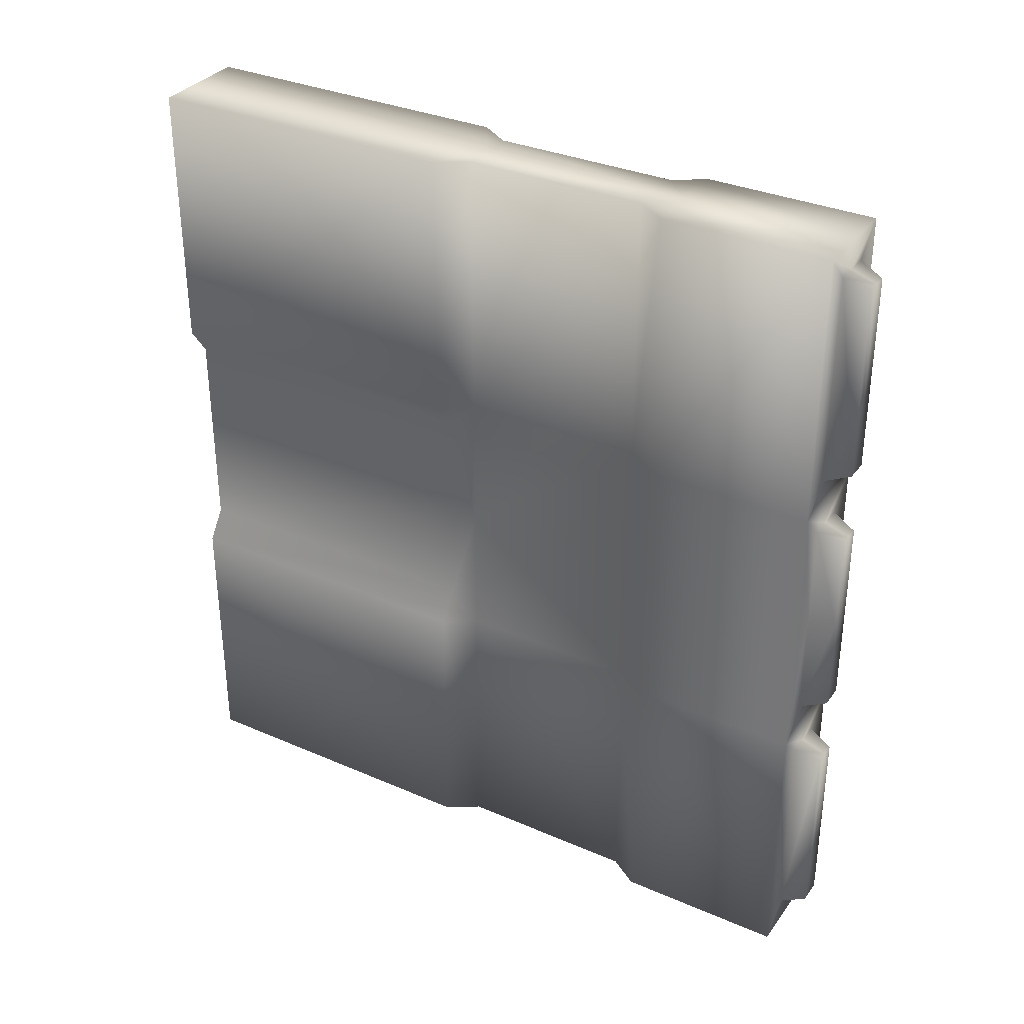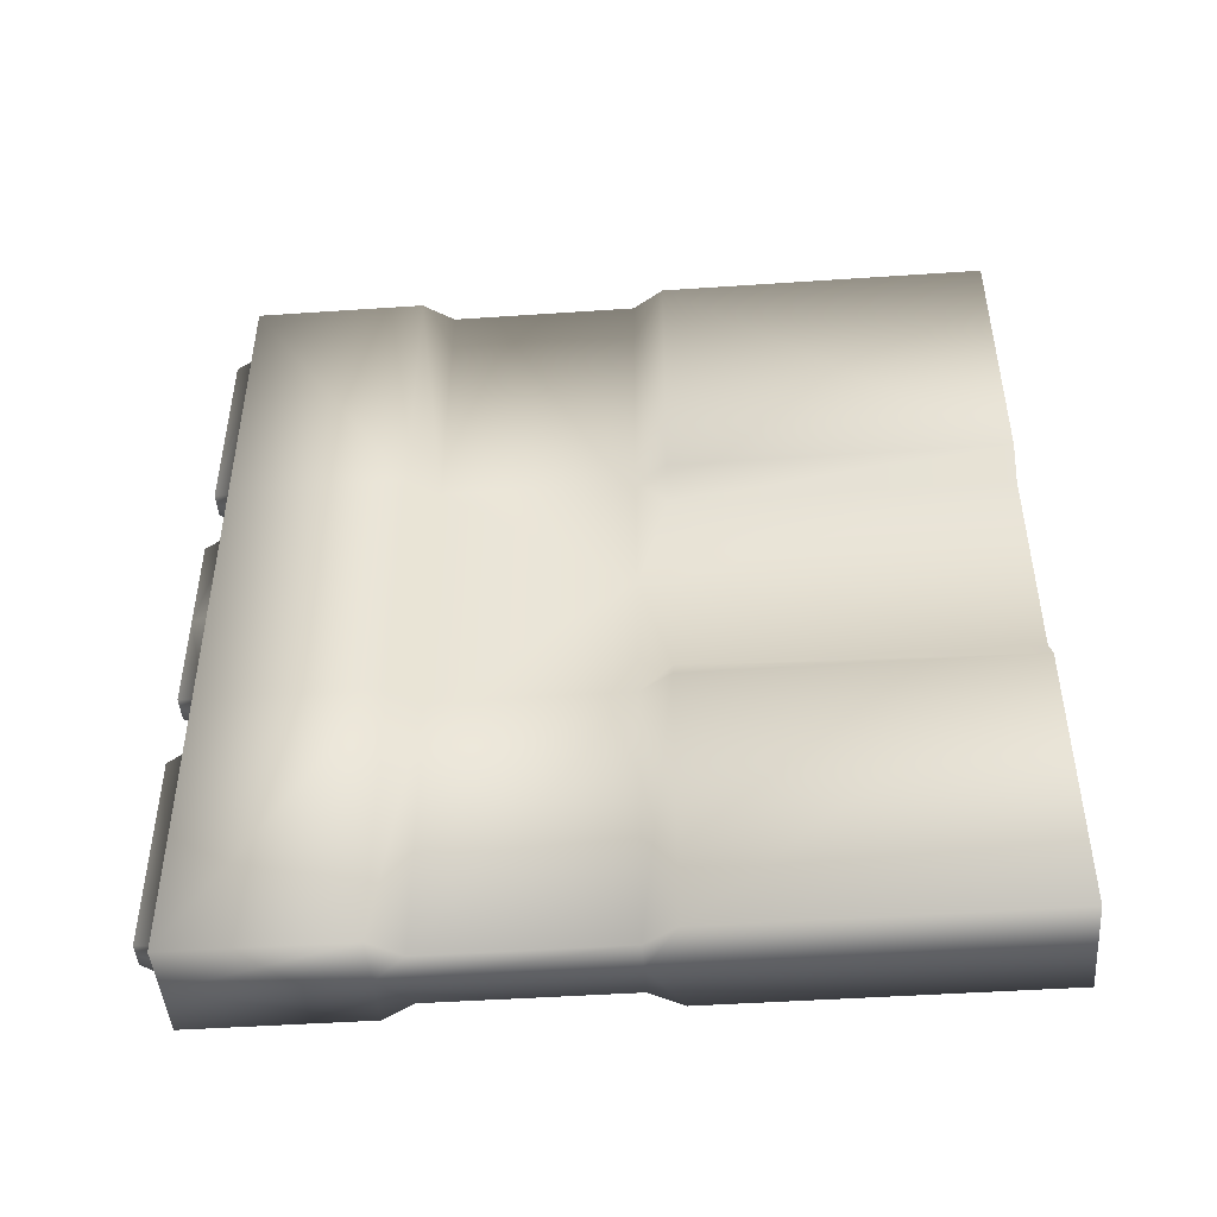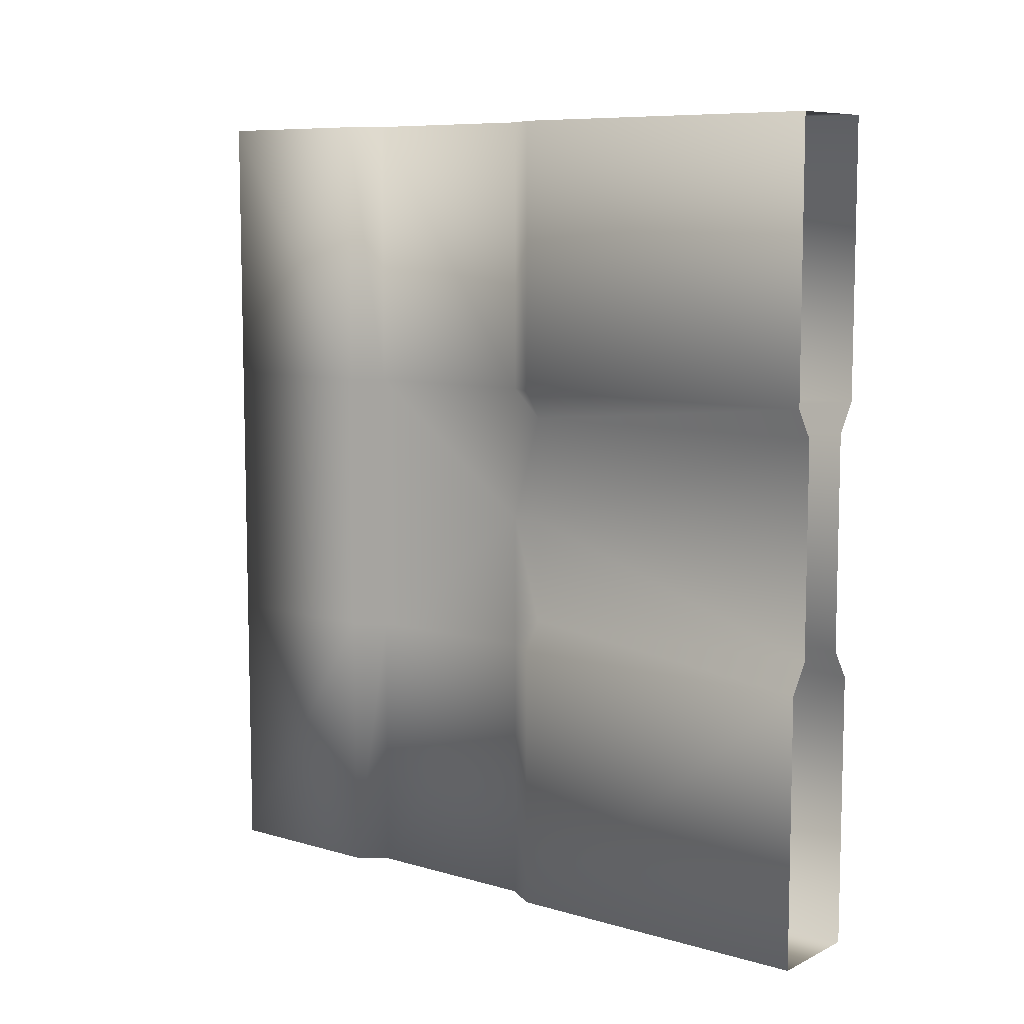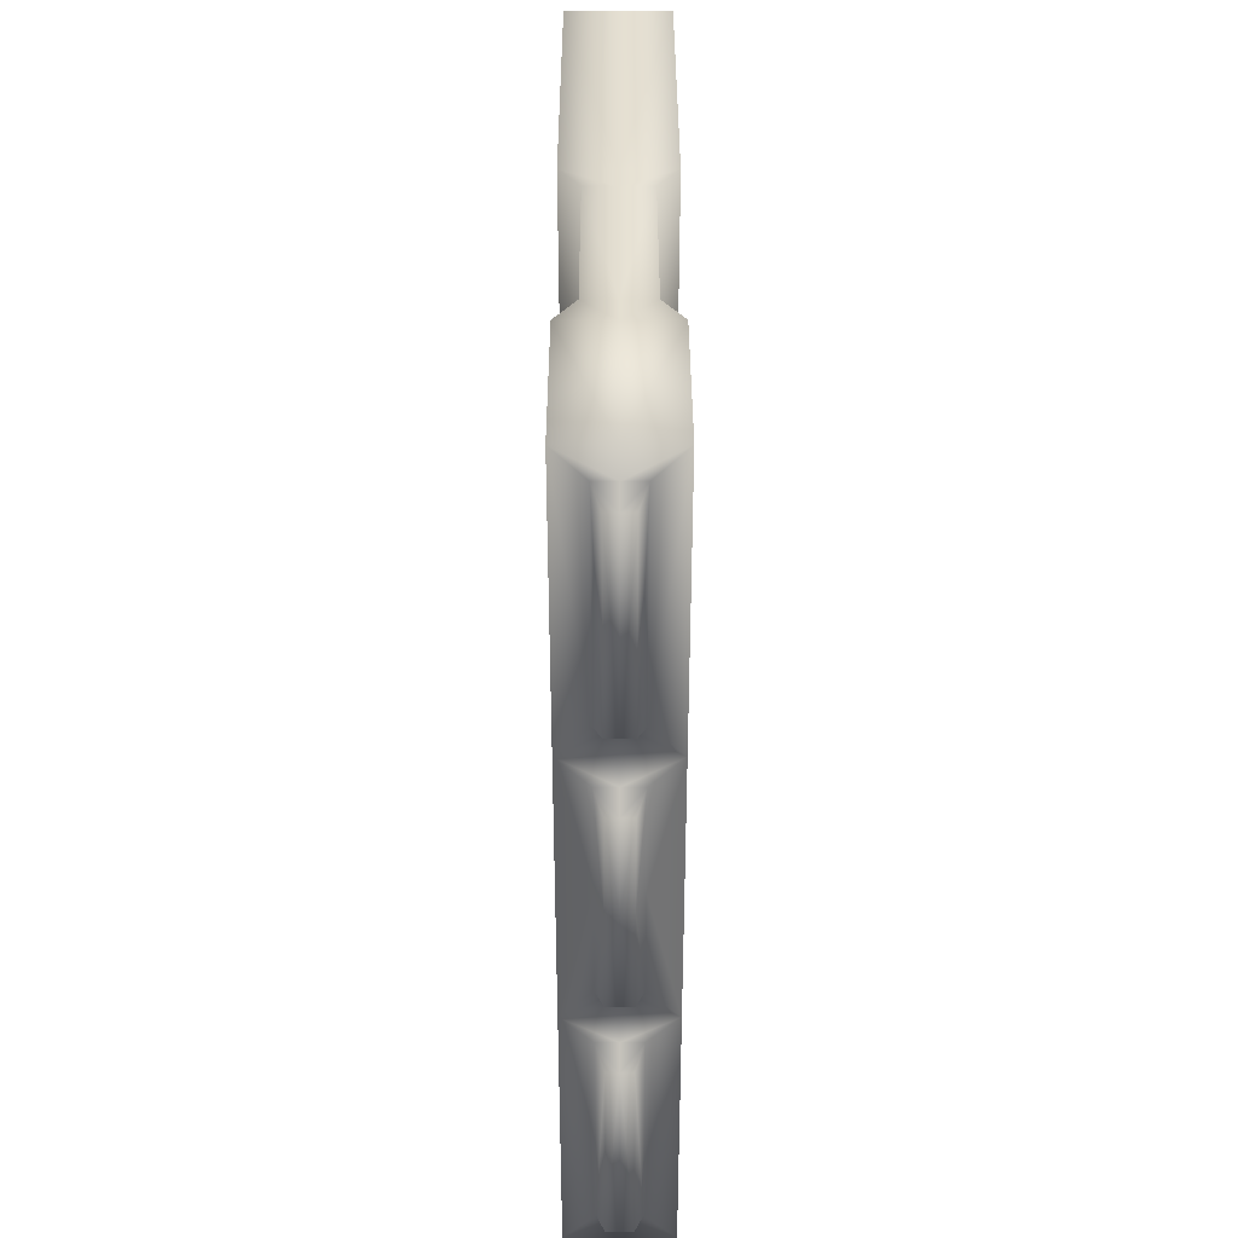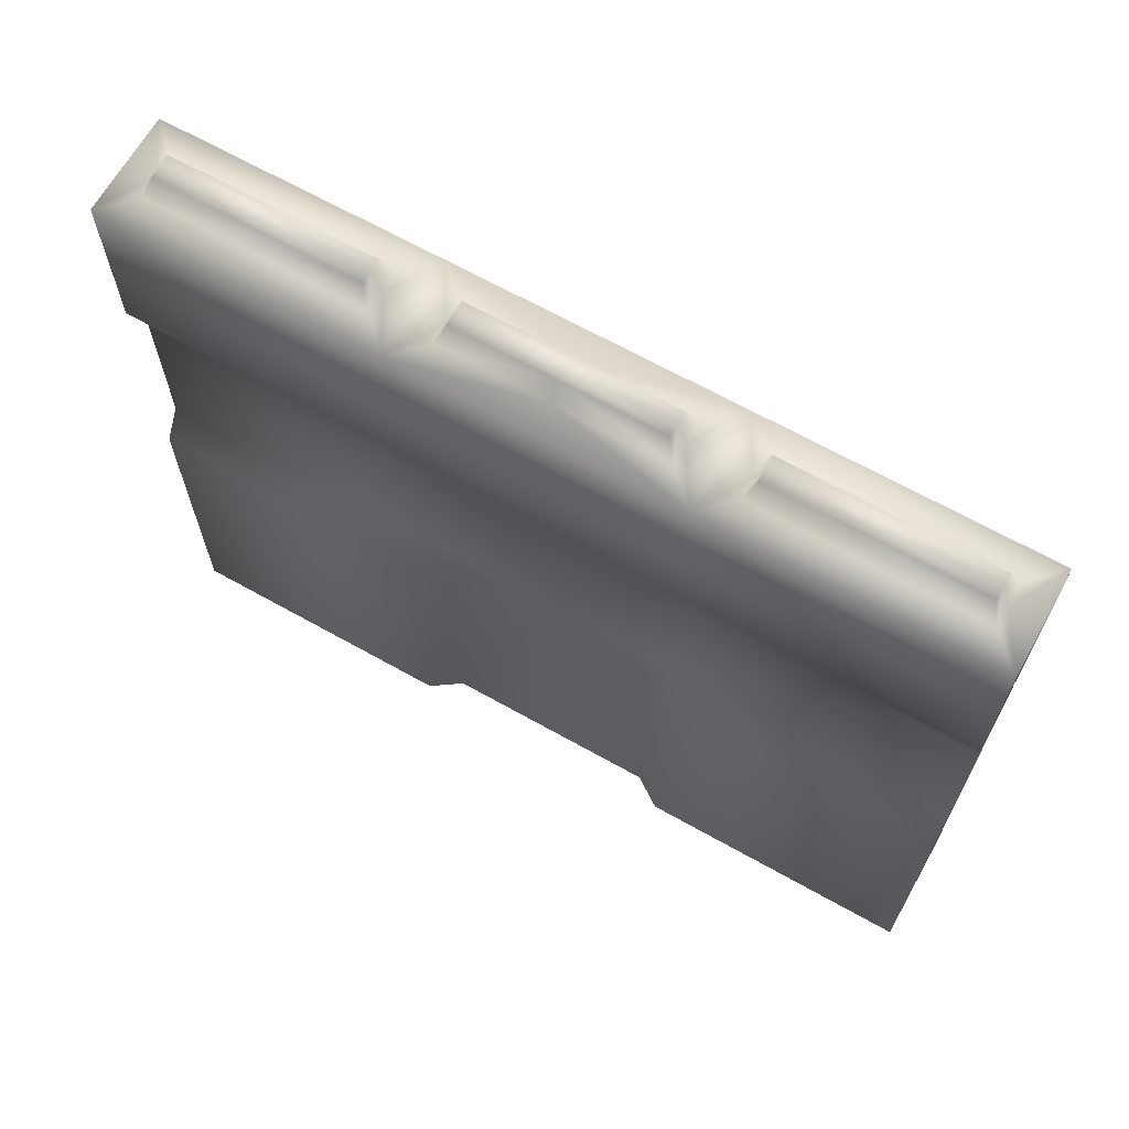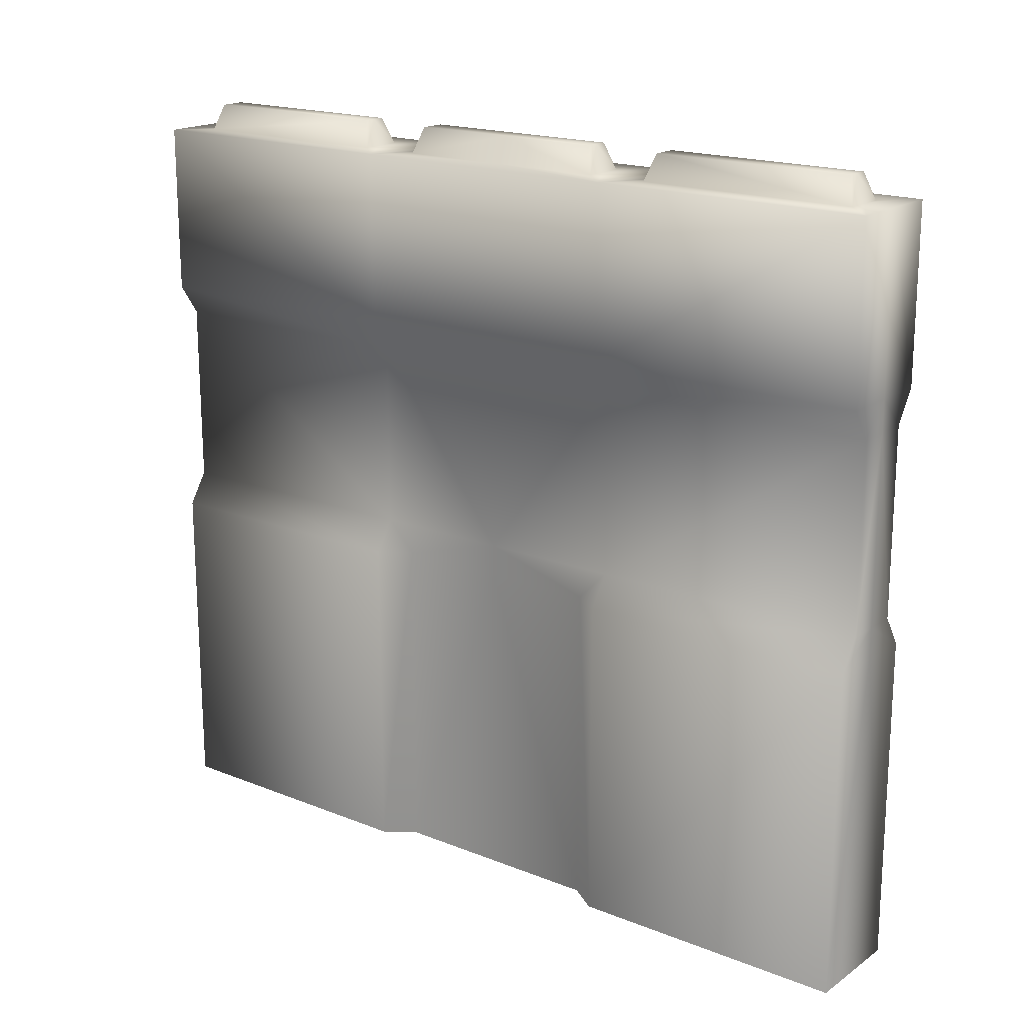
<metadata>
{"format":"obj","ext":"obj","renderer":"f3d","projection":"perspective","resolution":1024,"background":"white","views":[{"elev":33.5,"azim":-59.4,"up":"+Y"},{"elev":-46.4,"azim":94.4,"up":"+Y"},{"elev":8.4,"azim":128.1,"up":"+Y"},{"elev":36.7,"azim":-0.1,"up":"+Y"},{"elev":66.5,"azim":-60.6,"up":"+Z"},{"elev":18.2,"azim":-52.4,"up":"+Z"}]}
</metadata>
<code>
v  -0.1712 0.7777 3.043
v  -0.1712 0.7777 1.999
v  -0.1712 0 1.999
v  -0.1712 0 3.043
v  -0.1712 2.333 3.043
v  -0.1712 2.333 1.999
v  -0.285 0.7777 4.174
v  -0.285 0 4.174
v  -0.1173 0 4.174
v  -0.1173 0.6101 4.174
v  -0.285 2.333 4.174
v  -0.1173 0.9454 4.174
v  -0.1173 2.166 4.174
v  0 0.7777 4.174
v  0 0.9454 4.174
v  -0.0695 0 4.317
v  -0.0695 0.5623 4.317
v  -0.0695 0.9932 4.317
v  -0.0695 2.118 4.317
v  0 0.9932 4.317
v  -0.285 2.333 3.217
v  0 2.333 4.174
v  0 2.333 3.217
v  -0.285 2.333 1.826
v  -0.285 2.333 -0
v  -0.285 0.7777 -0
v  -0.285 0.7777 1.826
v  -0.285 0.7777 3.217
v  -0.1712 0.6101 1.826
v  -0.1712 0.6101 -0
v  0 2.333 3.043
v  0 2.333 1.999
v  0 2.118 4.317
v  0 0.6101 4.174
v  0 2.166 4.174
v  0 2.333 1.826
v  0 2.333 -0
v  0 0.5623 4.317
v  -0.285 0 3.217
v  -0.1712 0 1.826
v  -0.1712 0 -0
v  0 0 4.317
v  0.1712 0.7777 3.043
v  0.1712 0 3.043
v  0.1712 0 1.999
v  0.1712 0.7777 1.999
v  0.1712 2.333 3.043
v  0.1712 2.333 1.999
v  0.285 0.7777 4.174
v  0.1173 0.6101 4.174
v  0.1173 0 4.174
v  0.285 0 4.174
v  0.285 2.333 4.174
v  0.1173 2.166 4.174
v  0.1173 0.9454 4.174
v  0.0695 0.5623 4.317
v  0.0695 0 4.317
v  0.0695 2.118 4.317
v  0.0695 0.9932 4.317
v  0.285 2.333 3.217
v  0.285 2.333 1.826
v  0.285 0.7777 1.826
v  0.285 0.7777 -0
v  0.285 2.333 -0
v  0.285 0.7777 3.217
v  0.1712 0.6101 1.826
v  0.1712 0.6101 -0
v  0.285 0 3.217
v  0.1712 0 1.826
v  0.1712 0 -0
v  -0.1712 -0.7777 3.043
v  -0.1712 -0.7777 1.999
v  -0.1712 -2.333 3.043
v  -0.1712 -2.333 1.999
v  -0.285 -0.7777 4.174
v  -0.1173 -0.6101 4.174
v  -0.285 -2.333 4.174
v  -0.1173 -2.166 4.174
v  -0.1173 -0.9454 4.174
v  0 -0.9454 4.174
v  0 -0.7777 4.174
v  -0.0695 -0.5623 4.317
v  -0.0695 -2.118 4.317
v  -0.0695 -0.9932 4.317
v  0 -0.9932 4.317
v  -0.285 -2.333 3.217
v  0 -2.333 3.217
v  0 -2.333 4.174
v  -0.285 -2.333 1.826
v  -0.285 -0.7777 1.826
v  -0.285 -0.7777 -0
v  -0.285 -2.333 -0
v  -0.285 -0.7777 3.217
v  -0.1712 -0.6101 1.826
v  -0.1712 -0.6101 -0
v  0 -2.333 3.043
v  0 -2.333 1.999
v  0 -2.118 4.317
v  0 -0.6101 4.174
v  0 -2.166 4.174
v  0 -2.333 1.826
v  0 -2.333 -0
v  0 -0.5623 4.317
v  0.1712 -0.7777 3.043
v  0.1712 -0.7777 1.999
v  0.1712 -2.333 3.043
v  0.1712 -2.333 1.999
v  0.285 -0.7777 4.174
v  0.1173 -0.6101 4.174
v  0.285 -2.333 4.174
v  0.1173 -0.9454 4.174
v  0.1173 -2.166 4.174
v  0.0695 -0.5623 4.317
v  0.0695 -0.9932 4.317
v  0.0695 -2.118 4.317
v  0.285 -2.333 3.217
v  0.285 -2.333 1.826
v  0.285 -2.333 -0
v  0.285 -0.7777 -0
v  0.285 -0.7777 1.826
v  0.285 -0.7777 3.217
v  0.1712 -0.6101 1.826
v  0.1712 -0.6101 -0
o deco_door
g deco_door
f 1 2 3 4
f 5 6 2 1
f 7 8 9 10
f 11 7 12 13
f 7 14 15 12
f 10 9 16 17
f 13 12 18 19
f 12 15 20 18
f 21 11 22 23
f 24 25 26 27
f 28 7 11 21
f 6 24 27 2
f 1 28 21 5
f 2 27 29
f 29 27 26 30
f 23 31 5 21
f 31 32 6 5
f 20 33 19 18
f 34 14 7 10
f 33 35 13 19
f 36 37 25 24
f 32 36 24 6
f 35 22 11 13
f 38 34 10 17
f 8 7 28 39
f 39 28 1 4
f 3 2 29 40
f 40 29 30 41
f 42 38 17 16
f 43 44 45 46
f 47 43 46 48
f 49 50 51 52
f 53 54 55 49
f 49 55 15 14
f 50 56 57 51
f 54 58 59 55
f 55 59 20 15
f 60 23 22 53
f 61 62 63 64
f 65 60 53 49
f 48 46 62 61
f 43 47 60 65
f 46 66 62
f 66 67 63 62
f 23 60 47 31
f 31 47 48 32
f 20 59 58 33
f 34 50 49 14
f 33 58 54 35
f 36 61 64 37
f 32 48 61 36
f 35 54 53 22
f 38 56 50 34
f 52 68 65 49
f 68 44 43 65
f 45 69 66 46
f 69 70 67 66
f 42 57 56 38
f 71 4 3 72
f 73 71 72 74
f 75 76 9 8
f 77 78 79 75
f 75 79 80 81
f 76 82 16 9
f 78 83 84 79
f 79 84 85 80
f 86 87 88 77
f 89 90 91 92
f 93 86 77 75
f 74 72 90 89
f 71 73 86 93
f 72 94 90
f 94 95 91 90
f 87 86 73 96
f 96 73 74 97
f 85 84 83 98
f 99 76 75 81
f 98 83 78 100
f 101 89 92 102
f 97 74 89 101
f 100 78 77 88
f 103 82 76 99
f 8 39 93 75
f 39 4 71 93
f 3 40 94 72
f 40 41 95 94
f 42 16 82 103
f 104 105 45 44
f 106 107 105 104
f 108 52 51 109
f 110 108 111 112
f 108 81 80 111
f 109 51 57 113
f 112 111 114 115
f 111 80 85 114
f 116 110 88 87
f 117 118 119 120
f 121 108 110 116
f 107 117 120 105
f 104 121 116 106
f 105 120 122
f 122 120 119 123
f 87 96 106 116
f 96 97 107 106
f 85 98 115 114
f 99 81 108 109
f 98 100 112 115
f 101 102 118 117
f 97 101 117 107
f 100 88 110 112
f 103 99 109 113
f 52 108 121 68
f 68 121 104 44
f 45 105 122 69
f 69 122 123 70
f 42 103 113 57

</code>
